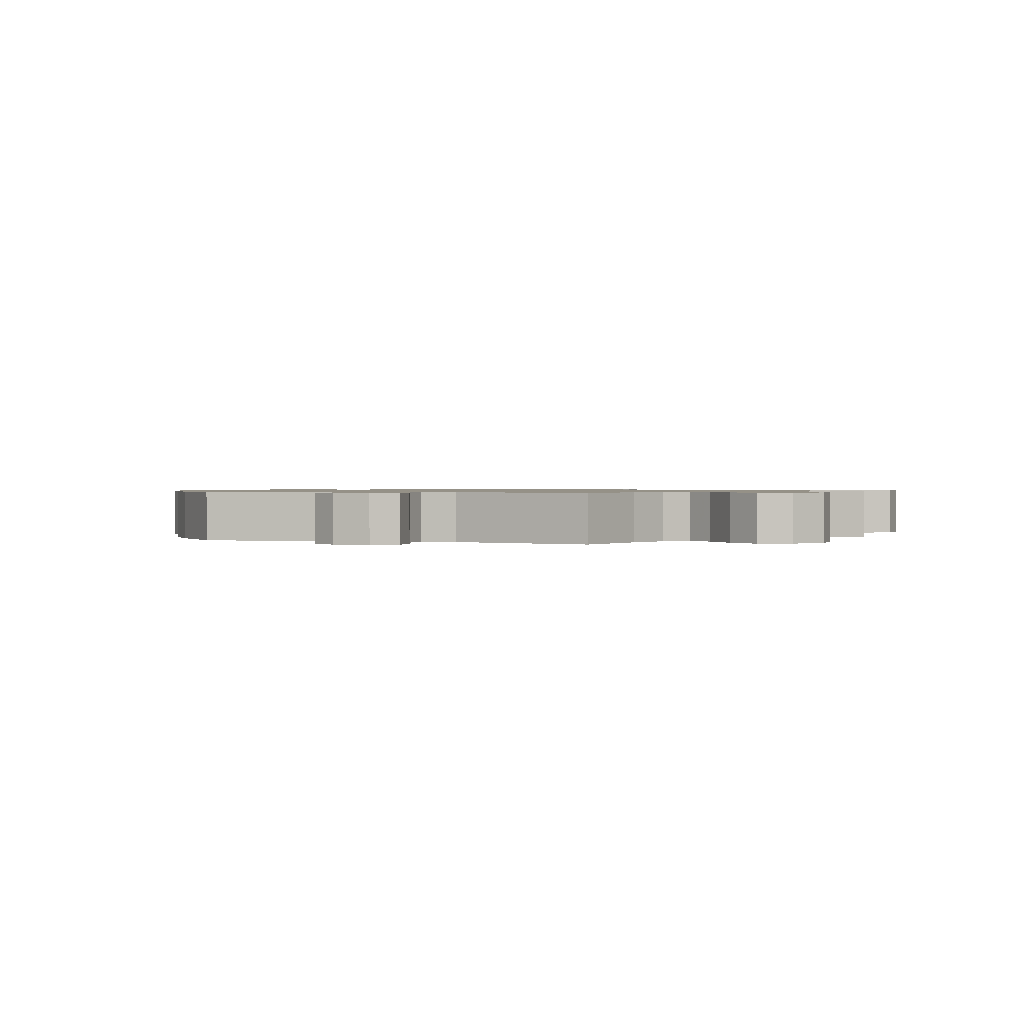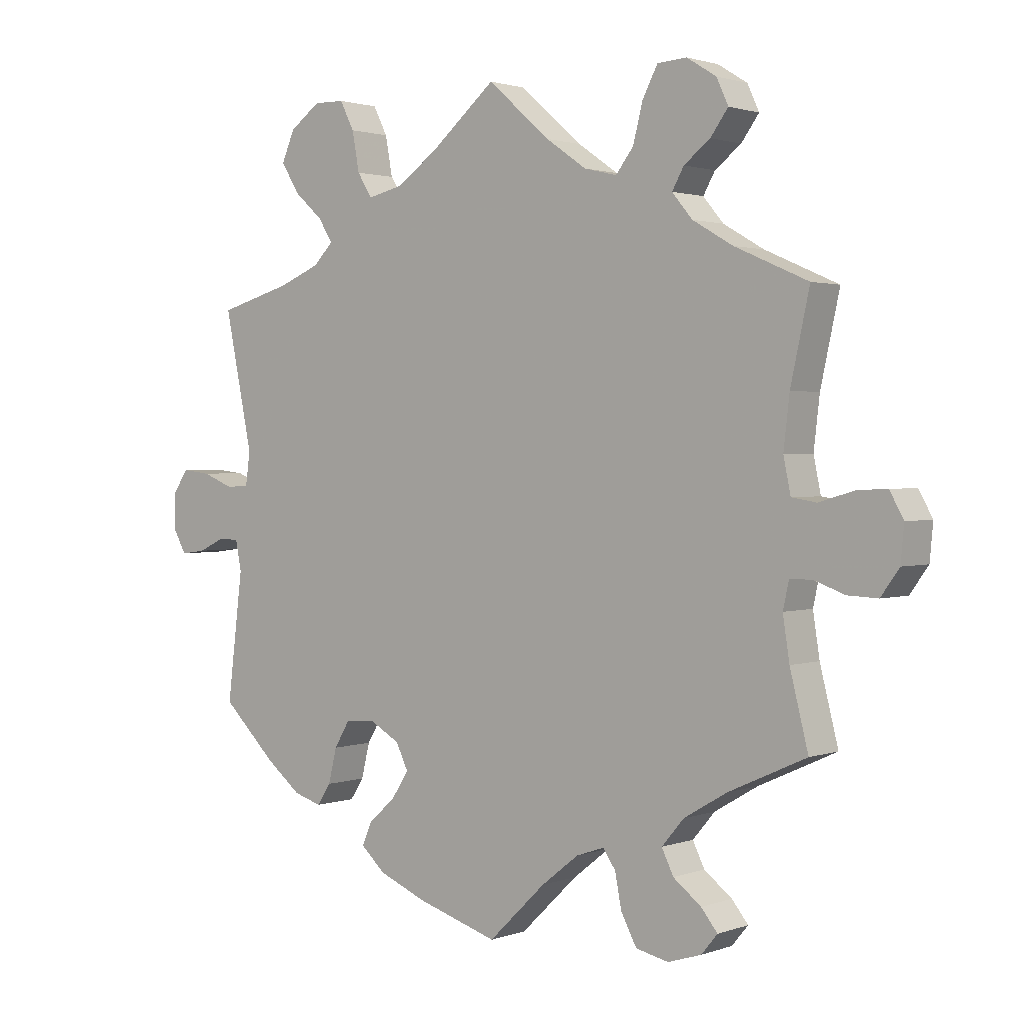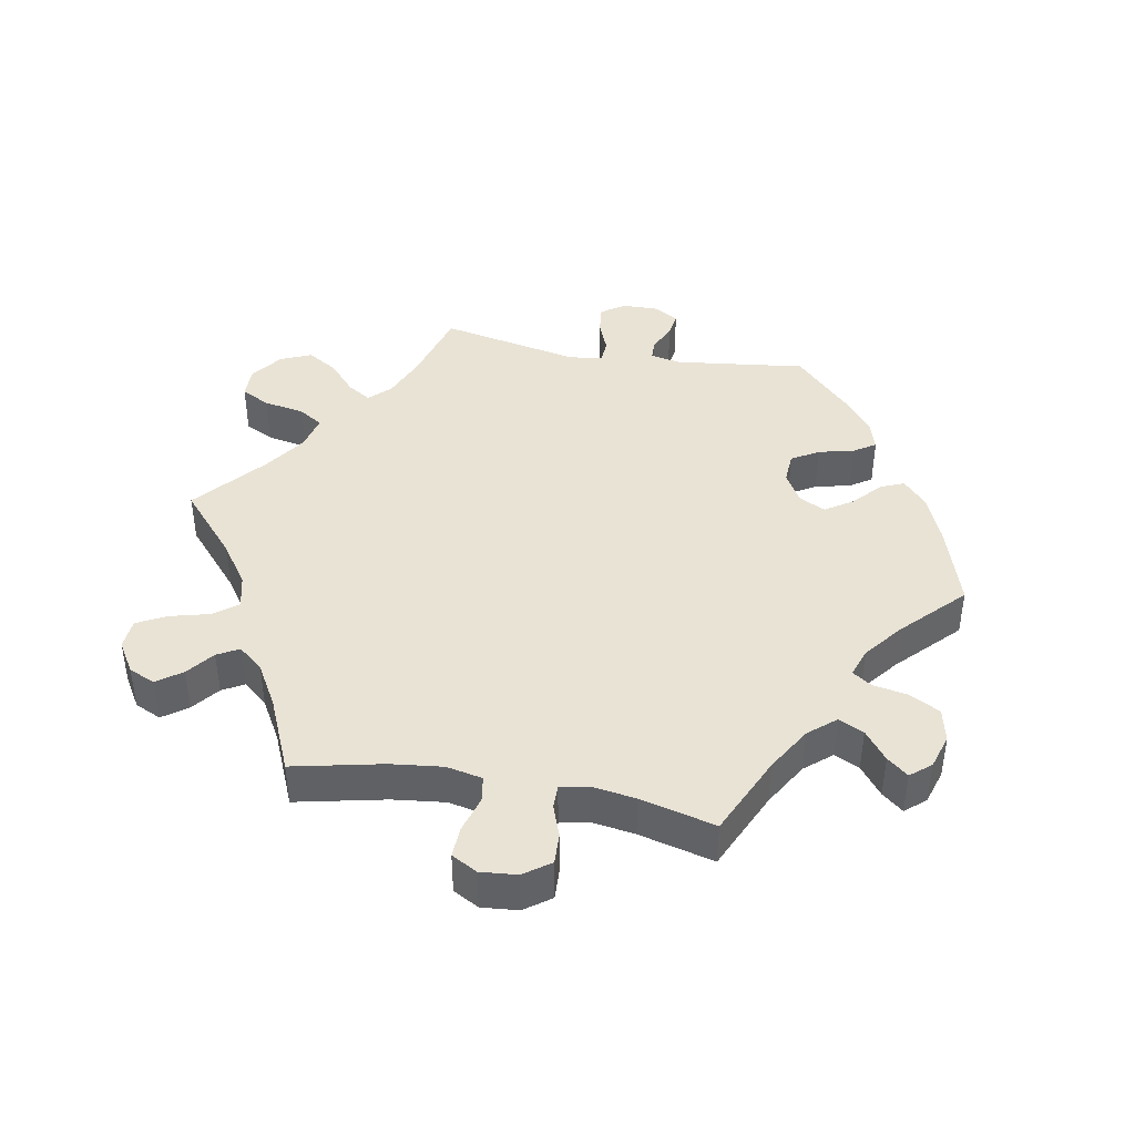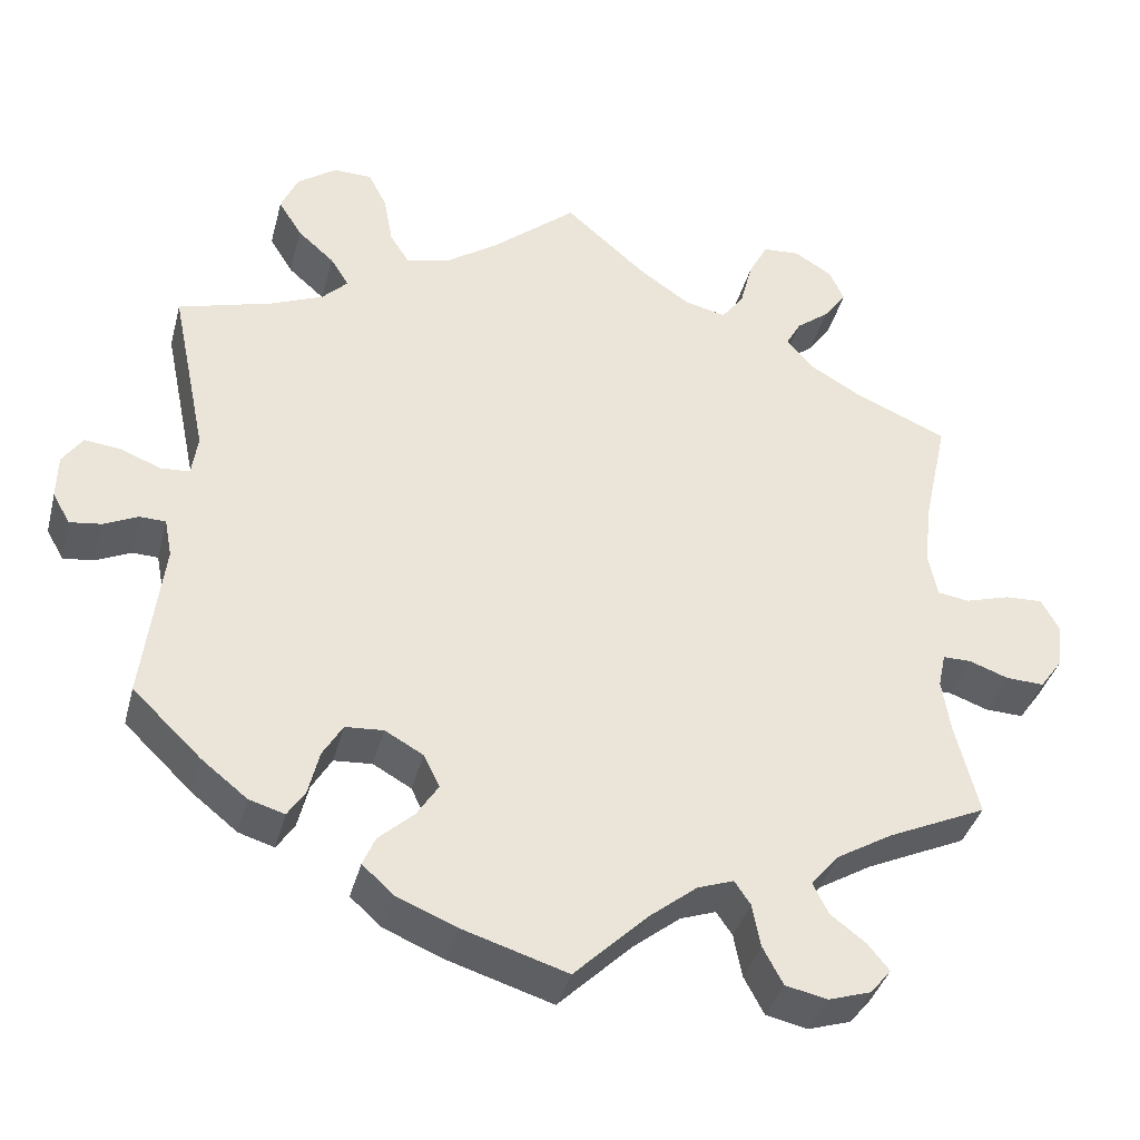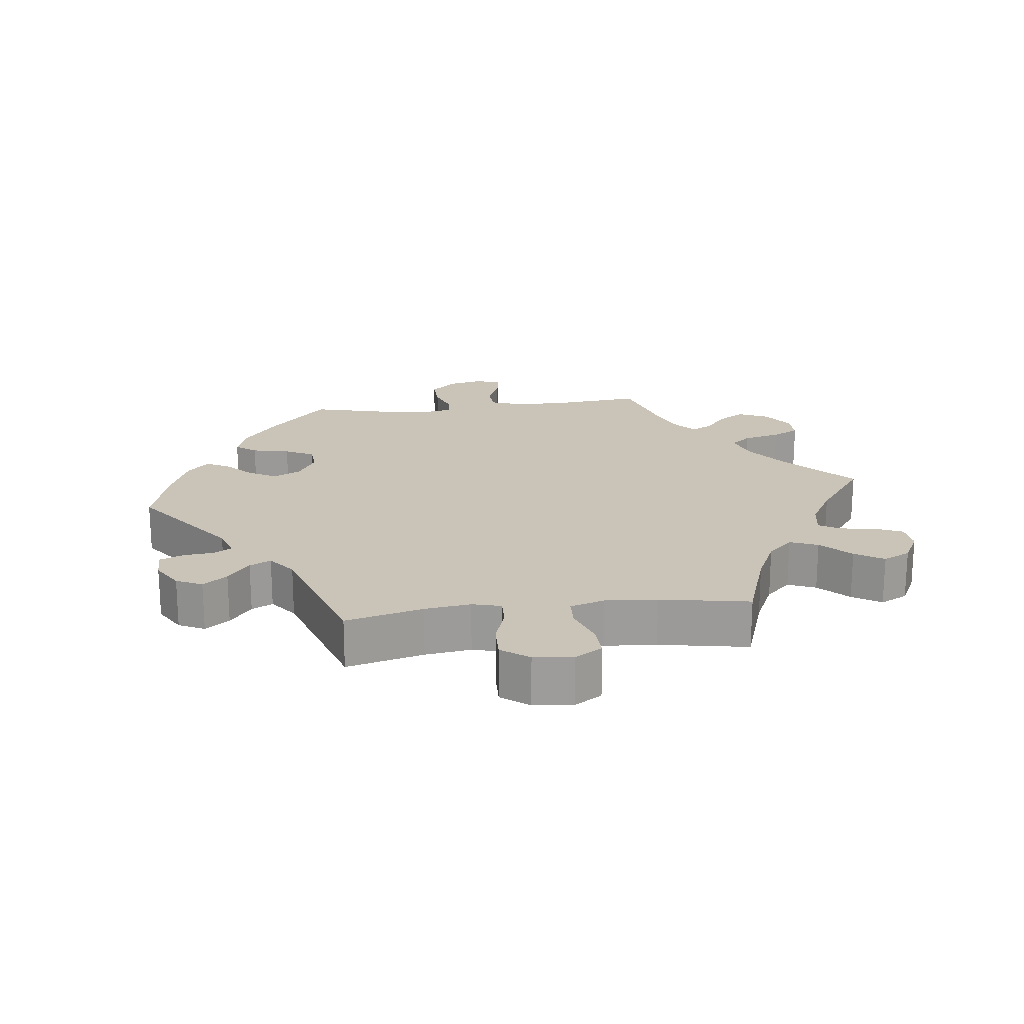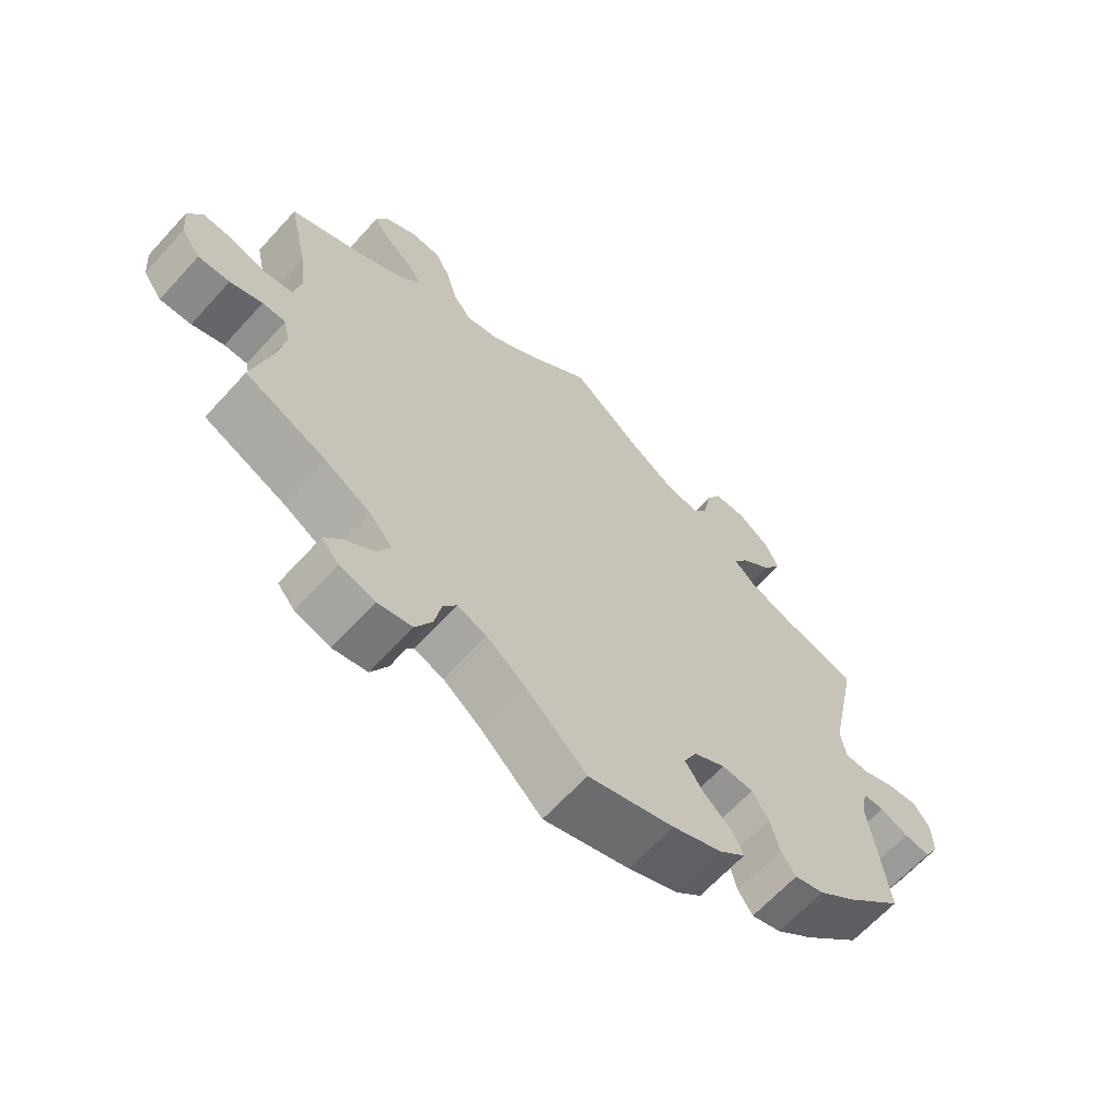
<metadata>
{"format":"obj","ext":"obj","renderer":"f3d","projection":"perspective","resolution":1024,"background":"white","views":[{"elev":0.9,"azim":-70.5,"up":"+Y"},{"elev":1.7,"azim":38.8,"up":"+Z"},{"elev":42.0,"azim":100.4,"up":"+Y"},{"elev":-37.8,"azim":-14.3,"up":"+Z"},{"elev":20.0,"azim":-36.9,"up":"+Y"},{"elev":-65.1,"azim":137.6,"up":"+Z"}]}
</metadata>
<code>
v -0.387 0.07 0.321
v -0.324 0.07 0.347
v -0.293 0.07 0.378
v -0.315 0.07 0.413
v -0.359 0.07 0.452
v -0.387 0.07 0.497
v -0.367 0.07 0.543
v -0.32 0.07 0.577
v -0.273 0.07 0.576
v -0.251 0.07 0.533
v -0.24 0.07 0.473
v -0.217 0.07 0.437
v -0.165 0.07 0.449
v -0.102 0.07 0.492
v 0 0.07 0.578
v 0.096 0.07 0.494
v 0.158 0.07 0.451
v 0.208 0.07 0.439
v 0.235 0.07 0.474
v 0.25 0.07 0.532
v 0.273 0.07 0.576
v 0.318 0.07 0.579
v 0.363 0.07 0.551
v 0.381 0.07 0.512
v 0.354 0.07 0.475
v 0.314 0.07 0.444
v 0.296 0.07 0.412
v 0.327 0.07 0.375
v 0.389 0.07 0.339
v 0.501 0.07 0.29
v 0.472 0.07 0.158
v 0.463 0.07 0.081
v 0.474 0.07 0.028
v 0.512 0.07 0.022
v 0.566 0.07 0.038
v 0.611 0.07 0.04
v 0.632 0.07 0.002
v 0.627 0.07 -0.052
v 0.599 0.07 -0.091
v 0.553 0.07 -0.089
v 0.506 0.07 -0.072
v 0.472 0.07 -0.072
v 0.463 0.07 -0.113
v 0.473 0.07 -0.178
v 0.501 0.07 -0.289
v 0.382 0.07 -0.343
v 0.316 0.07 -0.382
v 0.282 0.07 -0.422
v 0.3 0.07 -0.459
v 0.343 0.07 -0.492
v 0.368 0.07 -0.523
v 0.343 0.07 -0.553
v 0.292 0.07 -0.569
v 0.242 0.07 -0.558
v 0.218 0.07 -0.513
v 0.208 0.07 -0.461
v 0.189 0.07 -0.433
v 0.146 0.07 -0.448
v 0.089 0.07 -0.493
v 0.001 0.07 -0.578
v -0.124 0.07 -0.539
v -0.196 0.07 -0.509
v -0.234 0.07 -0.475
v -0.219 0.07 -0.44
v -0.177 0.07 -0.402
v -0.151 0.07 -0.362
v -0.17 0.07 -0.323
v -0.216 0.07 -0.297
v -0.262 0.07 -0.3
v -0.286 0.07 -0.34
v -0.299 0.07 -0.393
v -0.32 0.07 -0.425
v -0.363 0.07 -0.412
v -0.417 0.07 -0.369
v -0.5 0.07 -0.289
v -0.476 0.07 -0.095
v -0.485 0.07 -0.049
v -0.516 0.07 -0.048
v -0.557 0.07 -0.067
v -0.595 0.07 -0.072
v -0.616 0.07 -0.035
v -0.615 0.07 0.018
v -0.591 0.07 0.053
v -0.547 0.07 0.048
v -0.499 0.07 0.029
v -0.464 0.07 0.031
v -0.457 0.07 0.081
v -0.5 0.07 0.289
v -0.387 0 0.321
v -0.324 0 0.347
v -0.293 0 0.378
v -0.315 0 0.413
v -0.359 0 0.452
v -0.387 0 0.497
v -0.367 0 0.543
v -0.32 0 0.577
v -0.273 0 0.576
v -0.251 0 0.533
v -0.24 0 0.473
v -0.217 0 0.437
v -0.165 0 0.449
v -0.102 0 0.492
v 0 0 0.578
v 0.096 0 0.494
v 0.158 0 0.451
v 0.208 0 0.439
v 0.235 0 0.474
v 0.25 0 0.532
v 0.273 0 0.576
v 0.318 0 0.579
v 0.363 0 0.551
v 0.381 0 0.512
v 0.354 0 0.475
v 0.314 0 0.444
v 0.296 0 0.412
v 0.327 0 0.375
v 0.389 0 0.339
v 0.501 0 0.29
v 0.472 0 0.158
v 0.463 0 0.081
v 0.474 0 0.028
v 0.512 0 0.022
v 0.566 0 0.038
v 0.611 0 0.04
v 0.632 0 0.002
v 0.627 0 -0.052
v 0.599 0 -0.091
v 0.553 0 -0.089
v 0.506 0 -0.072
v 0.472 0 -0.072
v 0.463 0 -0.113
v 0.473 0 -0.178
v 0.501 0 -0.289
v 0.382 0 -0.343
v 0.316 0 -0.382
v 0.282 0 -0.422
v 0.3 0 -0.459
v 0.343 0 -0.492
v 0.368 0 -0.523
v 0.343 0 -0.553
v 0.292 0 -0.569
v 0.242 0 -0.558
v 0.218 0 -0.513
v 0.208 0 -0.461
v 0.189 0 -0.433
v 0.146 0 -0.448
v 0.089 0 -0.493
v 0.001 0 -0.578
v -0.124 0 -0.539
v -0.196 0 -0.509
v -0.234 0 -0.475
v -0.219 0 -0.44
v -0.177 0 -0.402
v -0.151 0 -0.362
v -0.17 0 -0.323
v -0.216 0 -0.297
v -0.262 0 -0.3
v -0.286 0 -0.34
v -0.299 0 -0.393
v -0.32 0 -0.425
v -0.363 0 -0.412
v -0.417 0 -0.369
v -0.5 0 -0.289
v -0.476 0 -0.095
v -0.485 0 -0.049
v -0.516 0 -0.048
v -0.557 0 -0.067
v -0.595 0 -0.072
v -0.616 0 -0.035
v -0.615 0 0.018
v -0.591 0 0.053
v -0.547 0 0.048
v -0.499 0 0.029
v -0.464 0 0.031
v -0.457 0 0.081
v -0.5 0 0.289
f 87 88 1
f 86 87 1 2
f 82 83 84 85
f 82 85 86
f 81 82 86
f 78 79 80 81
f 77 78 81 86
f 76 77 86 2
f 70 71 72 73
f 69 70 73 74
f 62 63 64 65
f 62 65 66
f 59 60 61 62
f 58 59 62 66
f 57 58 66 67
f 53 54 55 56
f 53 56 57
f 52 53 57
f 49 50 51 52
f 48 49 52 57
f 47 48 57 67
f 44 45 46
f 43 44 46 47
f 42 43 47 67
f 38 39 40 41
f 38 41 42
f 37 38 42
f 34 35 36 37
f 33 34 37 42
f 32 33 42 67
f 29 30 31
f 28 29 31 32
f 27 28 32 67
f 23 24 25 26
f 19 20 21 22
f 18 19 22 23
f 14 15 16
f 13 14 16 17
f 12 13 17 18
f 8 9 10 11
f 8 11 12
f 7 8 12
f 4 5 6 7
f 3 4 7 12
f 2 3 12 18
f 69 74 75 76
f 68 69 76 2
f 67 68 2 18
f 26 27 67
f 18 23 26 67
f 89 176 175
f 90 89 175 174
f 173 172 171 170
f 174 173 170
f 174 170 169
f 169 168 167 166
f 174 169 166 165
f 90 174 165 164
f 161 160 159 158
f 162 161 158 157
f 153 152 151 150
f 154 153 150
f 150 149 148 147
f 154 150 147 146
f 155 154 146 145
f 144 143 142 141
f 145 144 141
f 145 141 140
f 140 139 138 137
f 145 140 137 136
f 155 145 136 135
f 134 133 132
f 135 134 132 131
f 155 135 131 130
f 129 128 127 126
f 130 129 126
f 130 126 125
f 125 124 123 122
f 130 125 122 121
f 155 130 121 120
f 119 118 117
f 120 119 117 116
f 155 120 116 115
f 114 113 112 111
f 110 109 108 107
f 111 110 107 106
f 104 103 102
f 105 104 102 101
f 106 105 101 100
f 99 98 97 96
f 100 99 96
f 100 96 95
f 95 94 93 92
f 100 95 92 91
f 106 100 91 90
f 164 163 162 157
f 90 164 157 156
f 106 90 156 155
f 155 115 114
f 155 114 111 106
f 1 89 90 2
f 2 90 91 3
f 3 91 92 4
f 4 92 93 5
f 5 93 94 6
f 6 94 95 7
f 7 95 96 8
f 8 96 97 9
f 9 97 98 10
f 10 98 99 11
f 11 99 100 12
f 12 100 101 13
f 13 101 102 14
f 14 102 103 15
f 15 103 104 16
f 16 104 105 17
f 17 105 106 18
f 18 106 107 19
f 19 107 108 20
f 20 108 109 21
f 21 109 110 22
f 22 110 111 23
f 23 111 112 24
f 24 112 113 25
f 25 113 114 26
f 26 114 115 27
f 27 115 116 28
f 28 116 117 29
f 29 117 118 30
f 30 118 119 31
f 31 119 120 32
f 32 120 121 33
f 33 121 122 34
f 34 122 123 35
f 35 123 124 36
f 36 124 125 37
f 37 125 126 38
f 38 126 127 39
f 39 127 128 40
f 40 128 129 41
f 41 129 130 42
f 42 130 131 43
f 43 131 132 44
f 44 132 133 45
f 45 133 134 46
f 46 134 135 47
f 47 135 136 48
f 48 136 137 49
f 49 137 138 50
f 50 138 139 51
f 51 139 140 52
f 52 140 141 53
f 53 141 142 54
f 54 142 143 55
f 55 143 144 56
f 56 144 145 57
f 57 145 146 58
f 58 146 147 59
f 59 147 148 60
f 60 148 149 61
f 61 149 150 62
f 62 150 151 63
f 63 151 152 64
f 64 152 153 65
f 65 153 154 66
f 66 154 155 67
f 67 155 156 68
f 68 156 157 69
f 69 157 158 70
f 70 158 159 71
f 71 159 160 72
f 72 160 161 73
f 73 161 162 74
f 74 162 163 75
f 75 163 164 76
f 76 164 165 77
f 77 165 166 78
f 78 166 167 79
f 79 167 168 80
f 80 168 169 81
f 81 169 170 82
f 82 170 171 83
f 83 171 172 84
f 84 172 173 85
f 85 173 174 86
f 86 174 175 87
f 87 175 176 88
f 88 176 89 1

</code>
